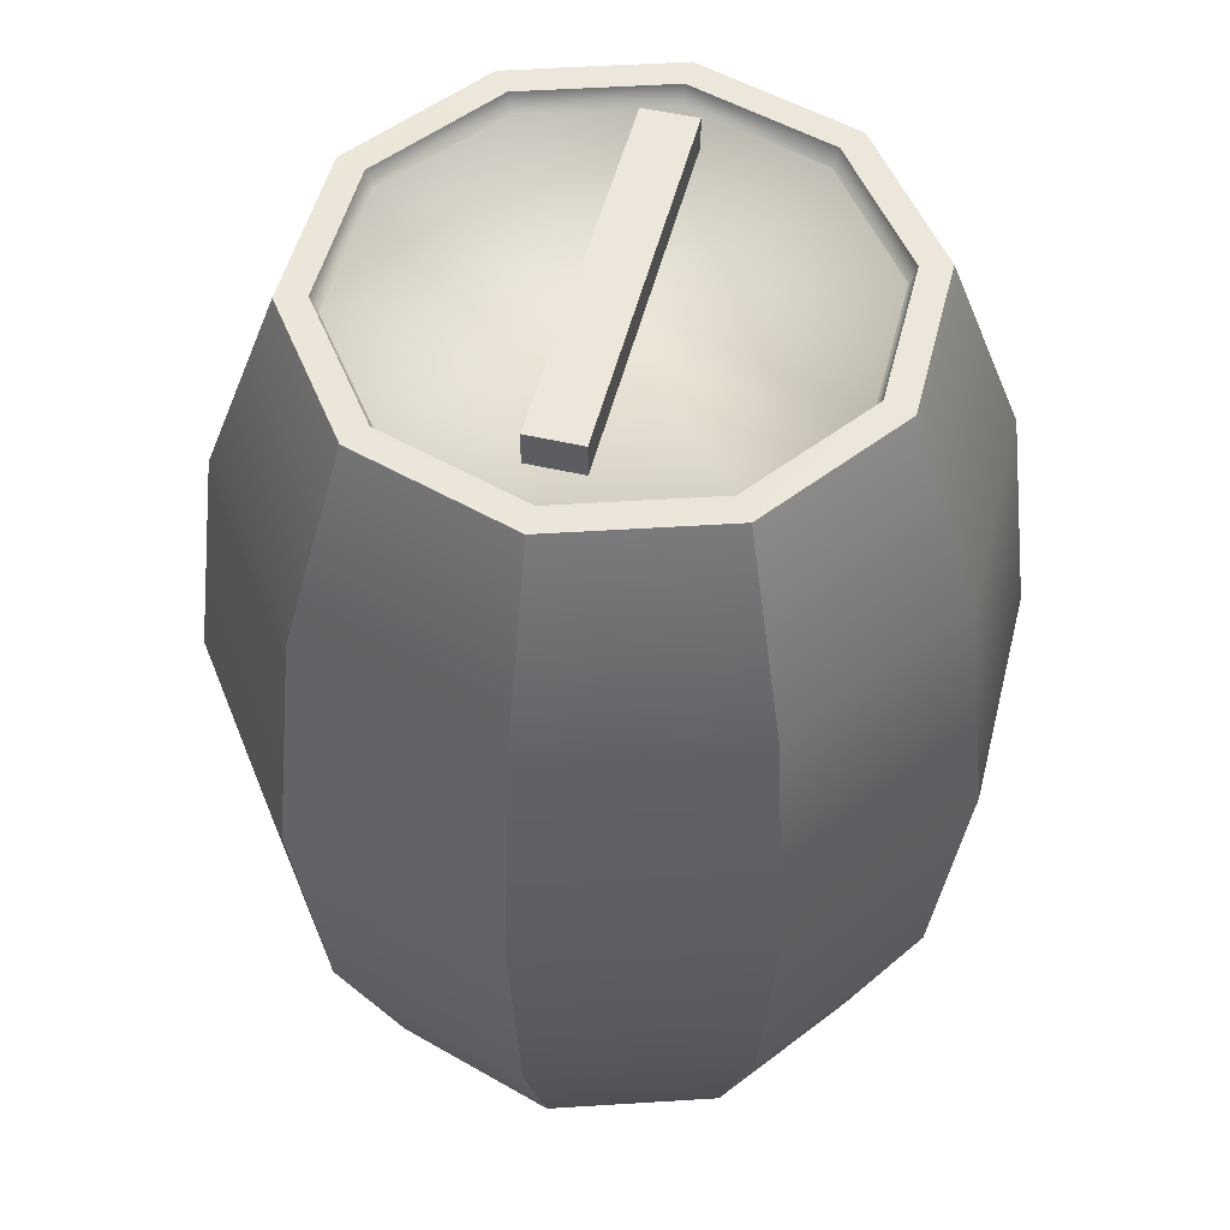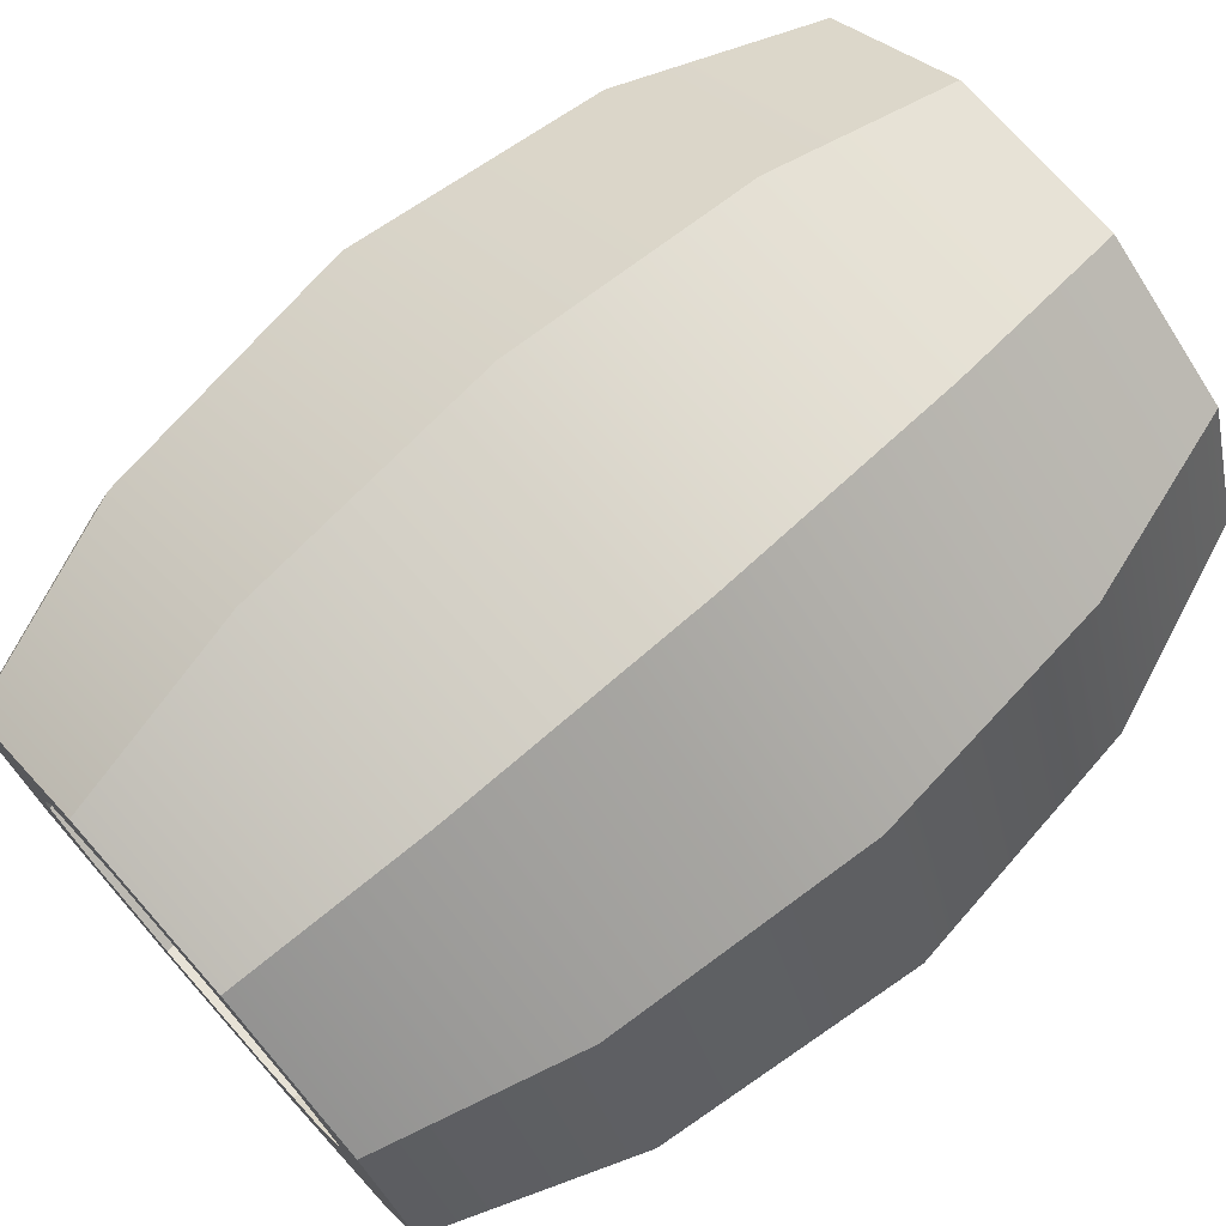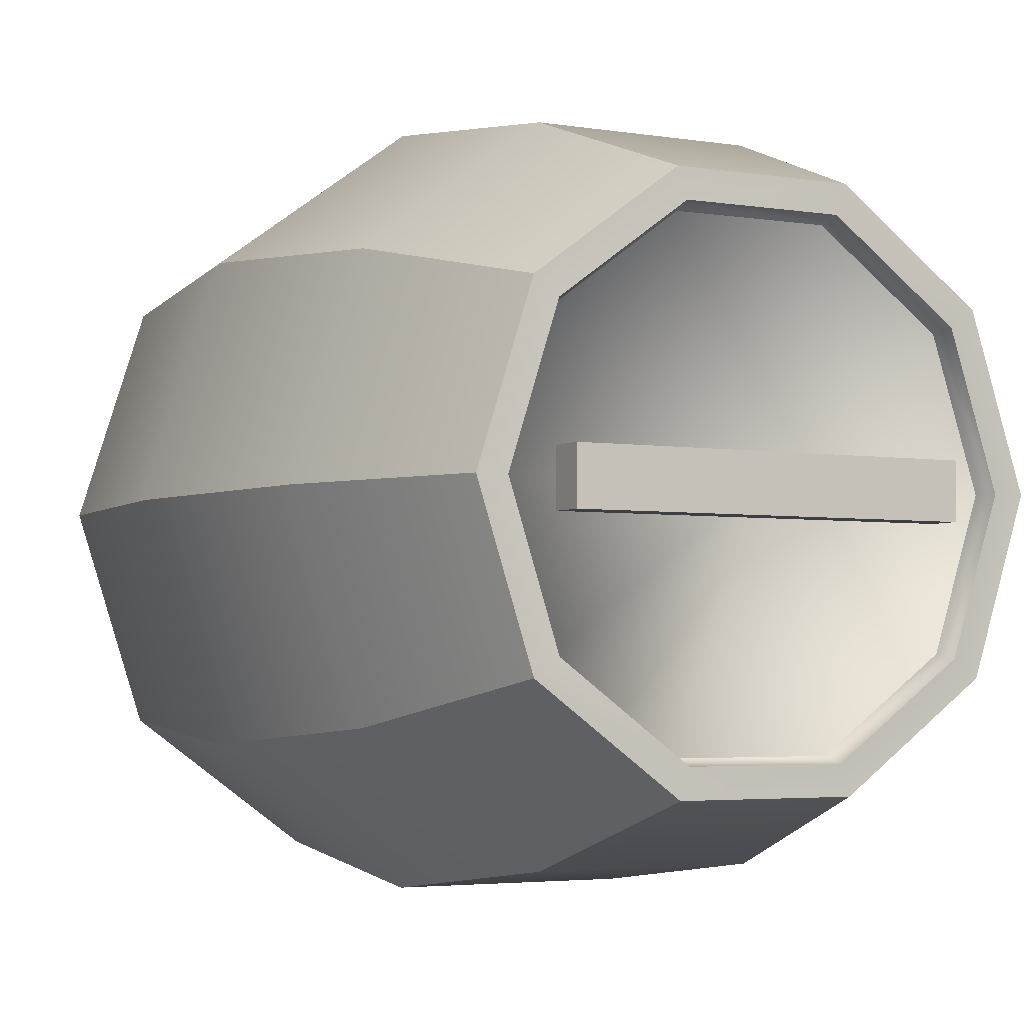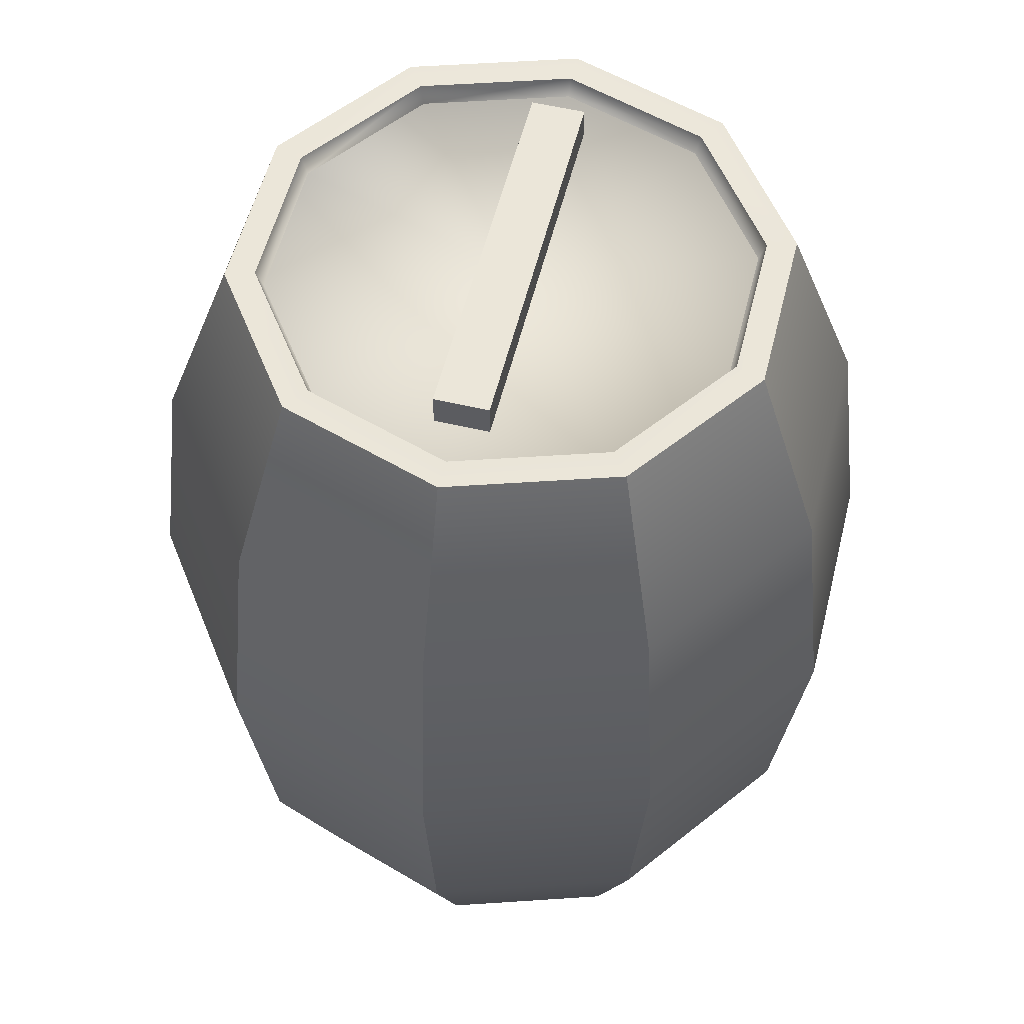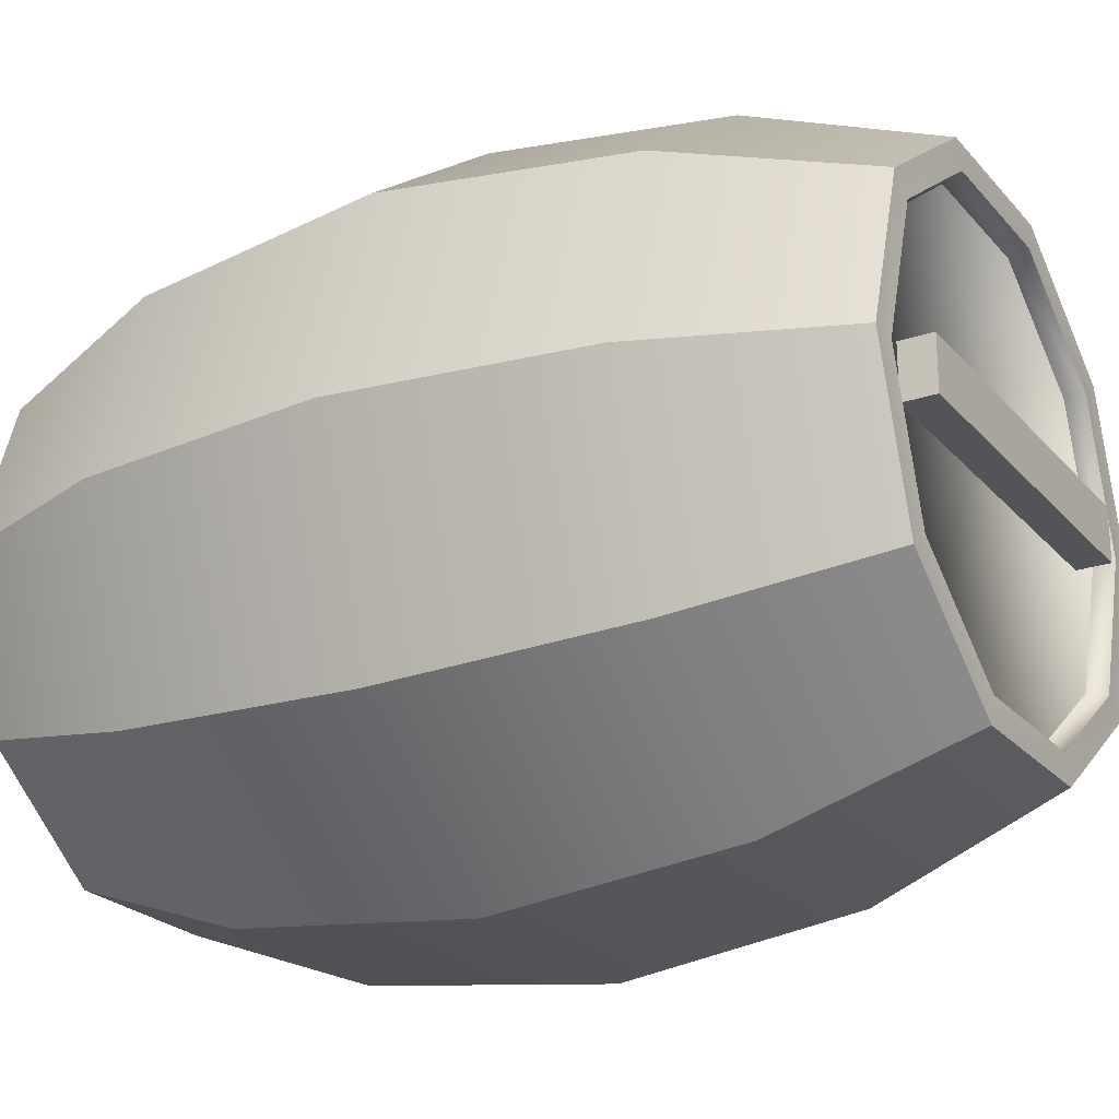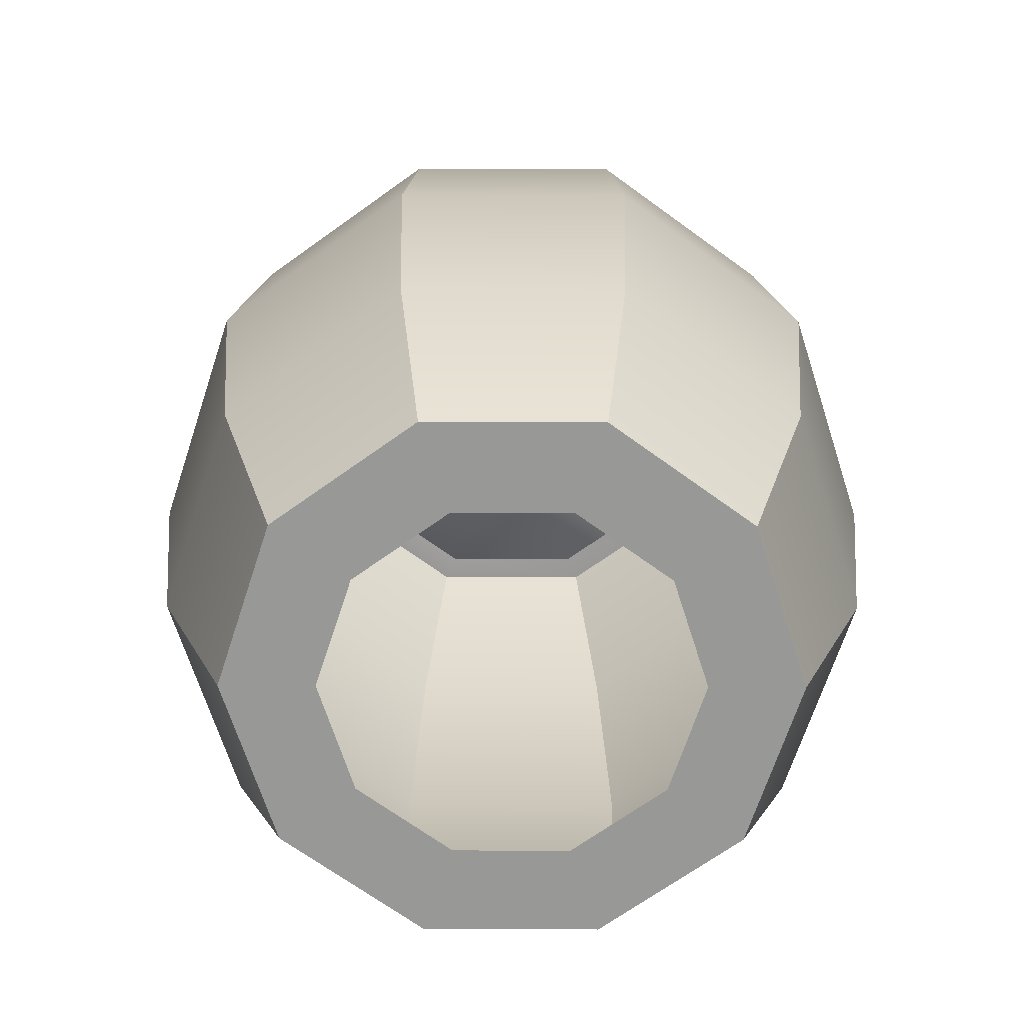
<metadata>
{"format":"obj","ext":"obj","renderer":"f3d","projection":"perspective","resolution":1024,"background":"white","views":[{"elev":51.4,"azim":104.1,"up":"+Y"},{"elev":73.6,"azim":48.5,"up":"+Z"},{"elev":-3.5,"azim":150.6,"up":"+Z"},{"elev":55.7,"azim":-76.0,"up":"+Y"},{"elev":-23.2,"azim":119.7,"up":"+Z"},{"elev":-68.5,"azim":143.8,"up":"+Y"}]}
</metadata>
<code>
o Barrel_A
v -29.8 0.0504 -0.5647
v -30.28 0.0504 -0.9137
v -30.13 0.0504 -1.371
v -29.41 0.0504 -0.847
v -30.87 0.0504 -0.9137
v -31.02 0.0504 -1.371
v -31.35 0.0504 -0.5647
v -31.74 0.0504 -0.847
v -31.53 0.0504 0
v -32.01 0.0504 0
v -31.35 0.0504 0.5647
v -31.74 0.0504 0.847
v -30.87 0.0504 0.9137
v -31.02 0.0504 1.371
v -30.28 0.0504 0.9137
v -30.13 0.0504 1.371
v -29.8 0.0504 0.5647
v -29.41 0.0504 0.847
v -29.61 0.0504 0
v -29.13 0.0504 0
v -30.01 1.011 -1.728
v -29.1 1.011 -1.068
v -31.13 1.011 -1.728
v -32.04 1.011 -1.068
v -32.39 1.011 0
v -32.04 1.011 1.068
v -31.13 1.011 1.728
v -30.01 1.011 1.728
v -29.1 1.011 1.068
v -28.76 1.011 0
v -29.96 2.343 -1.883
v -28.97 2.343 -1.164
v -31.18 2.343 -1.883
v -32.17 2.343 -1.164
v -32.55 2.343 0
v -32.17 2.343 1.164
v -31.18 2.343 1.883
v -29.96 2.343 1.883
v -28.97 2.343 1.164
v -28.59 2.343 0
v -30.01 3.633 -1.728
v -29.1 3.633 -1.068
v -31.13 3.633 -1.728
v -32.04 3.633 -1.068
v -32.39 3.633 1e-06
v -32.04 3.633 1.068
v -31.13 3.633 1.728
v -30.01 3.633 1.728
v -29.1 3.633 1.068
v -28.76 3.633 1e-06
v -30.13 4.636 -1.37
v -29.41 4.636 -0.847
v -31.02 4.636 -1.37
v -31.74 4.636 -0.847
v -32.01 4.636 1e-06
v -31.74 4.636 0.847
v -31.02 4.636 1.371
v -30.13 4.636 1.371
v -29.41 4.636 0.847
v -29.13 4.636 1e-06
v -30.17 4.636 -1.225
v -29.53 4.636 -0.7573
v -30.97 4.636 -1.225
v -31.61 4.636 -0.7573
v -31.86 4.636 1e-06
v -31.61 4.636 0.7573
v -30.97 4.636 1.225
v -30.17 4.636 1.225
v -29.53 4.636 0.7573
v -29.28 4.636 1e-06
v -30.19 4.537 -1.192
v -29.56 4.537 -0.7368
v -30.96 4.537 -1.192
v -31.59 4.537 -0.7368
v -31.83 4.537 1e-06
v -31.59 4.537 0.7368
v -30.96 4.537 1.192
v -30.19 4.537 1.192
v -29.56 4.537 0.7368
v -29.32 4.537 1e-06
v -30.57 4.537 1e-06
v -31.57 4.511 0.14
v -31.57 4.711 0.14
v -31.57 4.511 -0.14
v -31.57 4.711 -0.14
v -29.57 4.511 0.14
v -29.57 4.711 0.14
v -29.57 4.511 -0.14
v -29.57 4.711 -0.14
f 83 85 84 82
f 85 89 88 84
f 89 87 86 88
f 87 83 82 86
f 87 89 85 83
f 1 2 3 4
f 2 5 6 3
f 5 7 8 6
f 7 9 10 8
f 9 11 12 10
f 11 13 14 12
f 13 15 16 14
f 15 17 18 16
f 17 19 20 18
f 19 1 4 20
f 4 3 21 22
f 3 6 23 21
f 6 8 24 23
f 8 10 25 24
f 10 12 26 25
f 12 14 27 26
f 14 16 28 27
f 16 18 29 28
f 18 20 30 29
f 20 4 22 30
f 22 21 31 32
f 21 23 33 31
f 23 24 34 33
f 24 25 35 34
f 25 26 36 35
f 26 27 37 36
f 27 28 38 37
f 28 29 39 38
f 29 30 40 39
f 30 22 32 40
f 32 31 41 42
f 31 33 43 41
f 33 34 44 43
f 34 35 45 44
f 35 36 46 45
f 36 37 47 46
f 37 38 48 47
f 38 39 49 48
f 39 40 50 49
f 40 32 42 50
f 42 41 51 52
f 41 43 53 51
f 43 44 54 53
f 44 45 55 54
f 45 46 56 55
f 46 47 57 56
f 47 48 58 57
f 48 49 59 58
f 49 50 60 59
f 50 42 52 60
f 52 51 61 62
f 51 53 63 61
f 53 54 64 63
f 54 55 65 64
f 55 56 66 65
f 56 57 67 66
f 57 58 68 67
f 58 59 69 68
f 59 60 70 69
f 60 52 62 70
f 62 61 71 72
f 61 63 73 71
f 63 64 74 73
f 64 65 75 74
f 65 66 76 75
f 66 67 77 76
f 67 68 78 77
f 68 69 79 78
f 69 70 80 79
f 70 62 72 80
f 72 71 81
f 71 73 81
f 73 74 81
f 74 75 81
f 75 76 81
f 76 77 81
f 77 78 81
f 78 79 81
f 79 80 81
f 80 72 81

</code>
